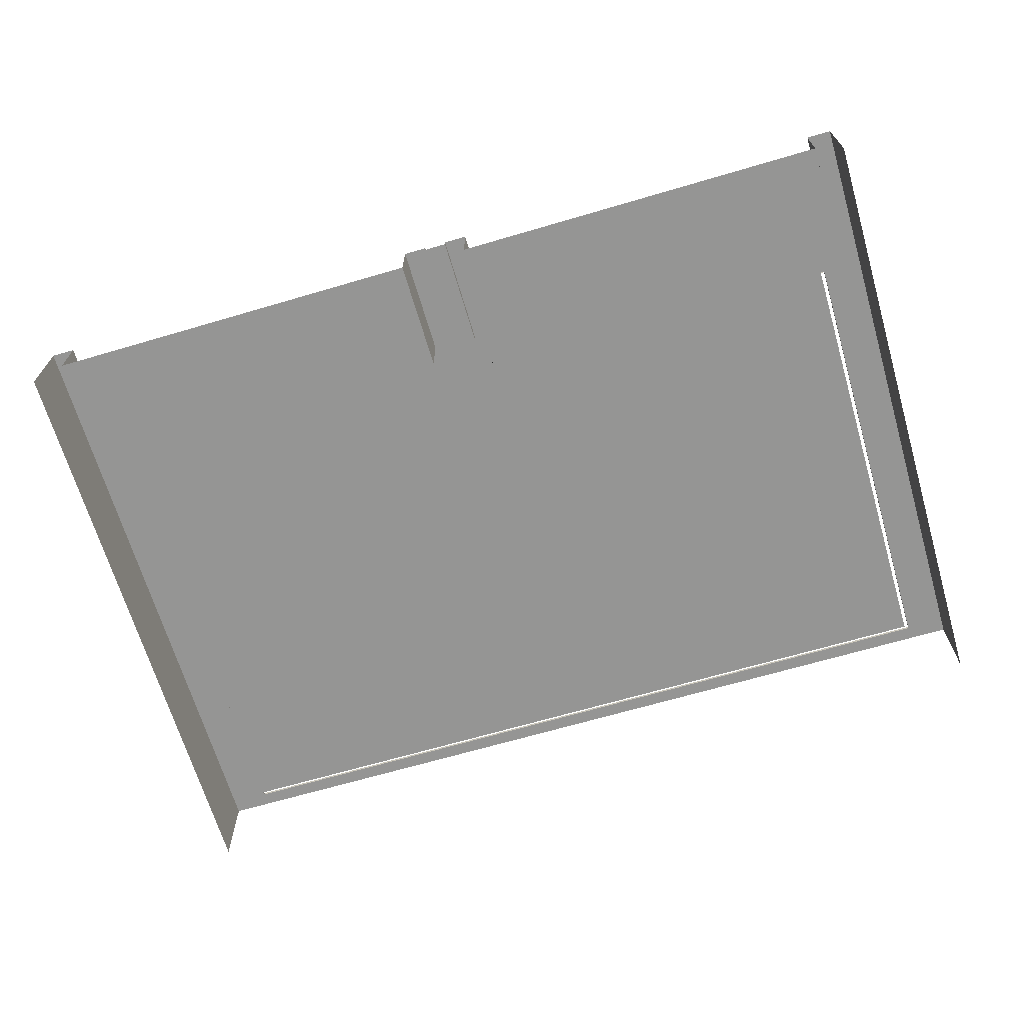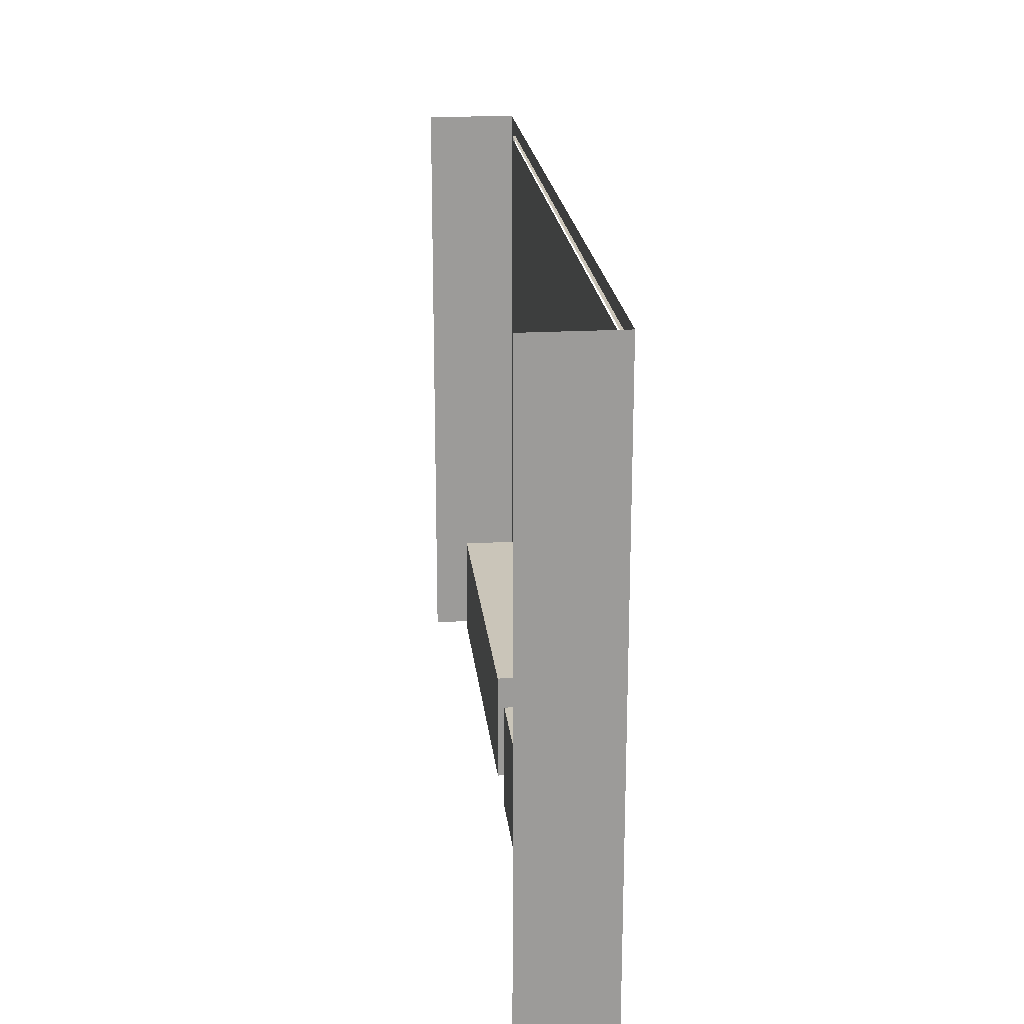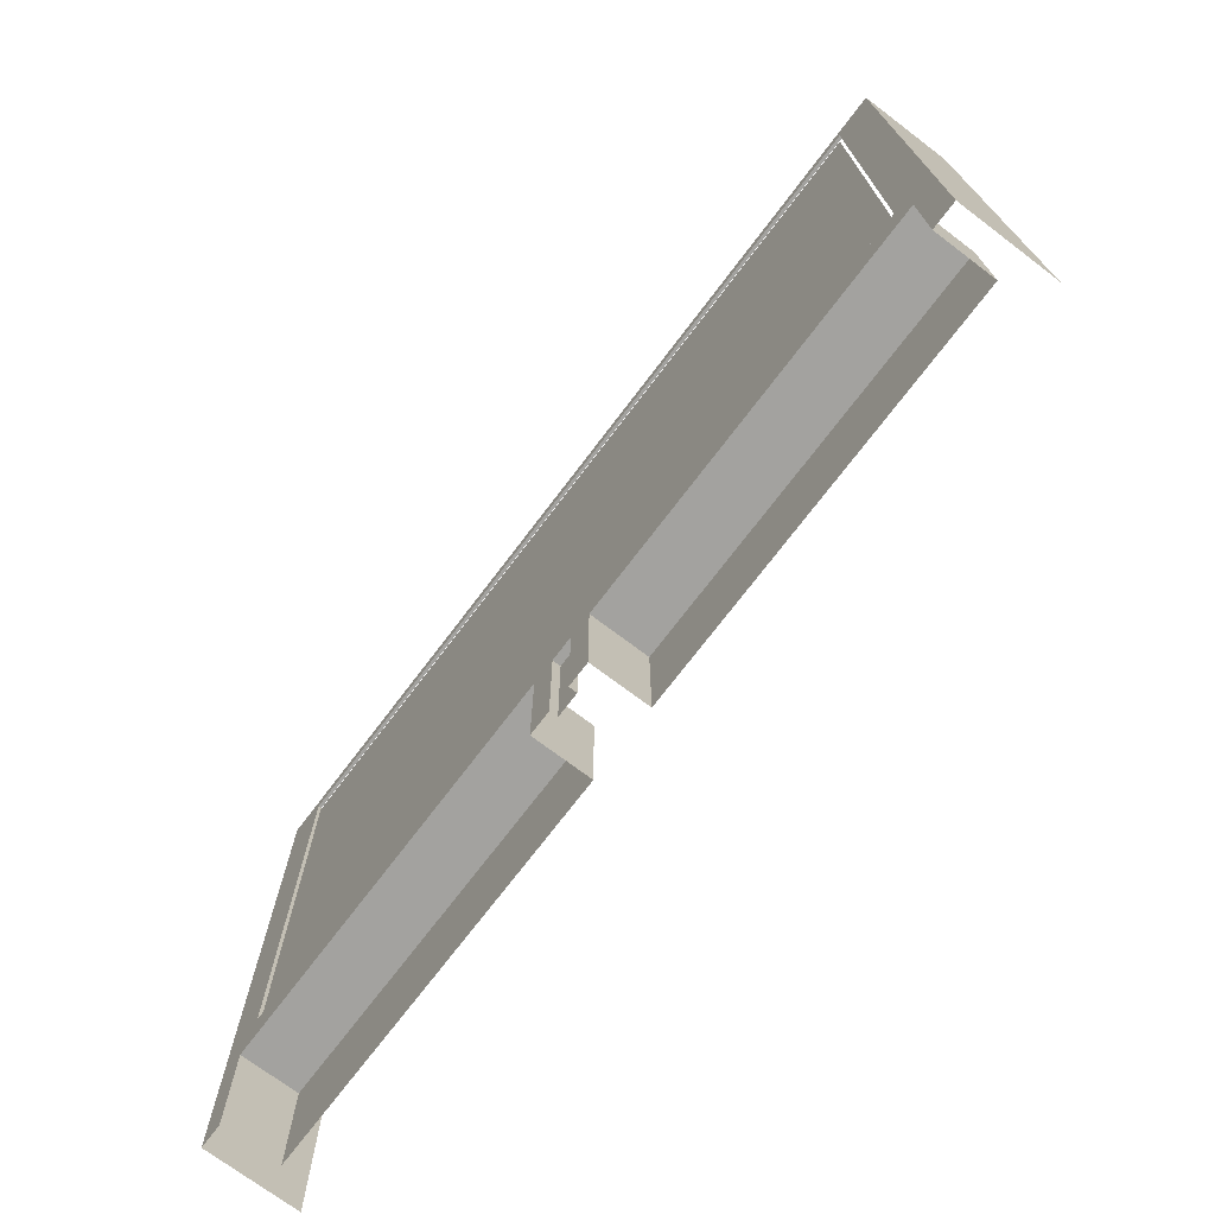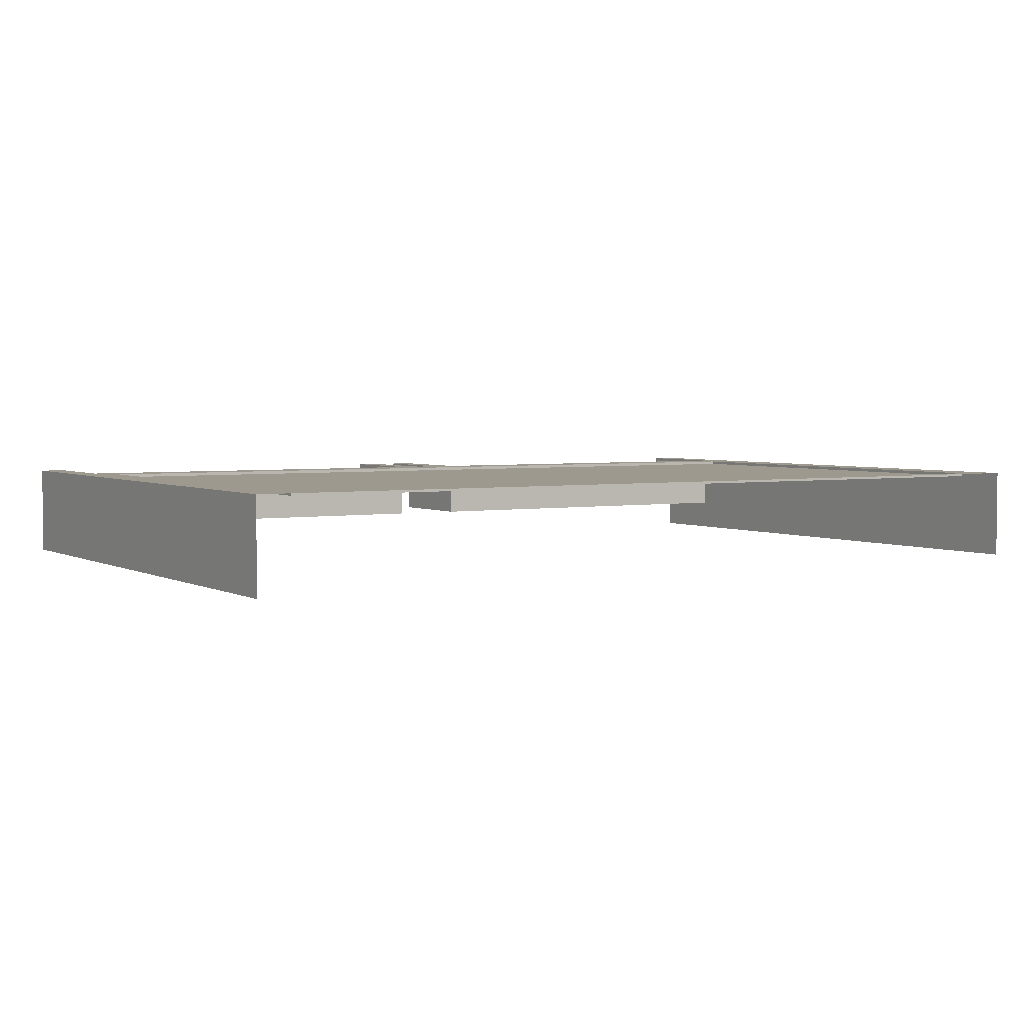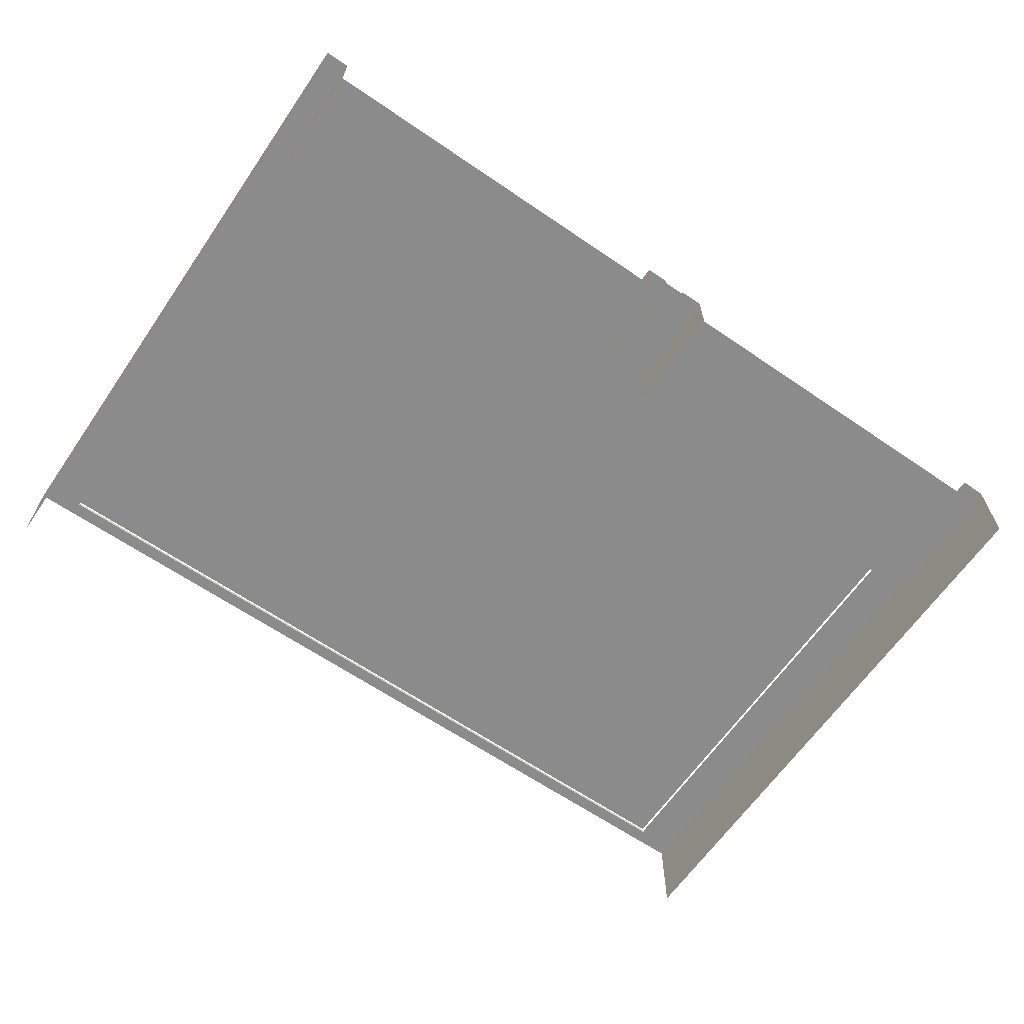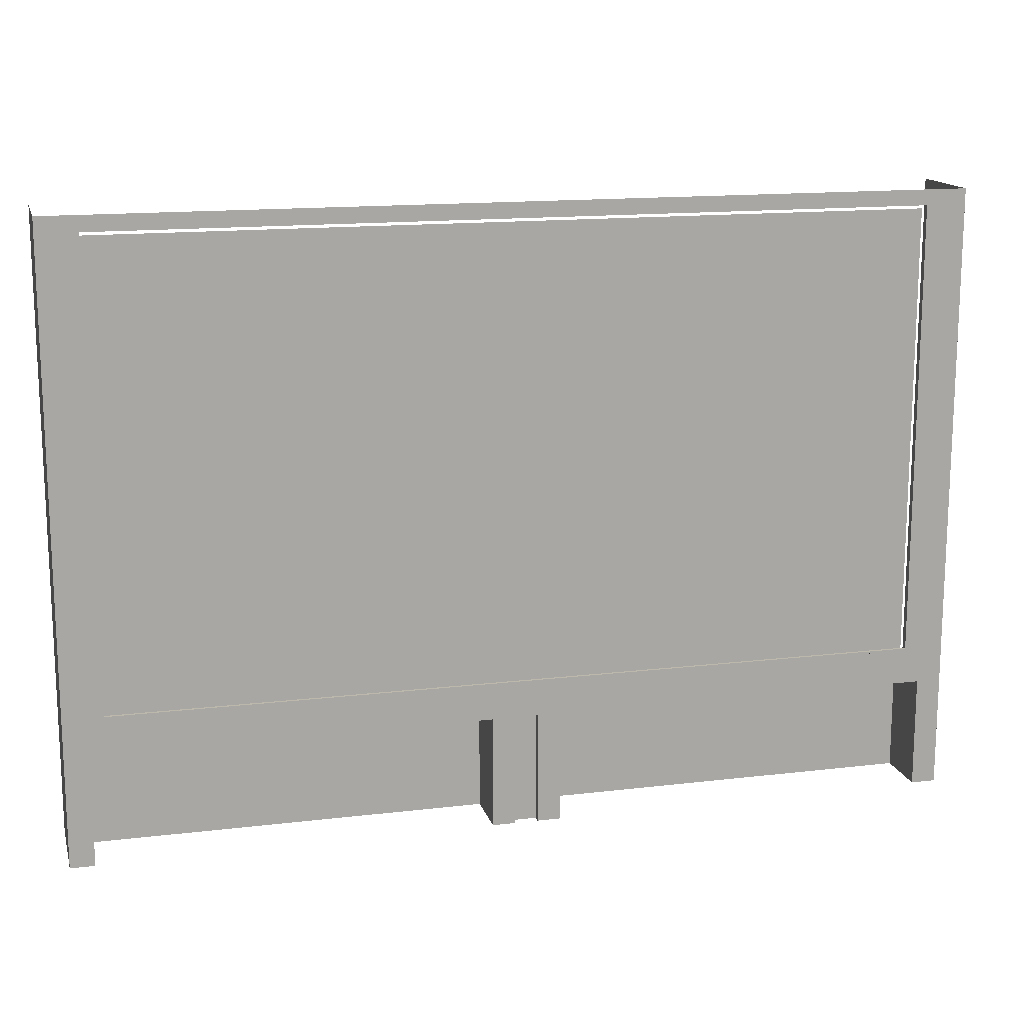
<metadata>
{"format":"obj","ext":"obj","renderer":"f3d","projection":"perspective","resolution":1024,"background":"white","views":[{"elev":-67.4,"azim":16.4,"up":"+Z"},{"elev":20.6,"azim":-95.9,"up":"+Y"},{"elev":-72.4,"azim":52.9,"up":"+Y"},{"elev":3.5,"azim":148.9,"up":"+Z"},{"elev":-64.0,"azim":-34.6,"up":"+Z"},{"elev":14.9,"azim":-14.4,"up":"+Y"}]}
</metadata>
<code>
v  8.332 -5.782 -0.8532
v  8.332 -5.444 -0.8532
v  8.332 -5.444 0.8532
v  8.332 -5.782 0.8532
v  -8.332 -3.688 -0.8532
v  -8.332 -5.444 -0.8532
v  -8.332 -5.444 0.8532
v  -8.332 -3.688 0.8532
v  -8.332 -5.782 -0.8532
v  -8.332 -5.782 0.8532
v  8.332 -2.997 -0.8532
v  8.332 5.782 -0.8532
v  8.332 5.782 0.8532
v  8.332 -2.997 0.8532
v  7.87 -2.997 0.8532
v  7.87 5.782 0.8532
v  7.87 -5.782 0.8532
v  7.87 -5.444 0.8532
v  -7.883 -5.782 0.8532
v  -7.883 -5.444 0.8532
v  -1.637 -3.688 0.8532
v  -6.6 -3.688 0.8532
v  -6.6 -3.688 -0.2046
v  -1.637 -3.688 -0.2046
v  0.2747 -5.782 0.8532
v  0.7042 -5.782 0.8532
v  0.7042 -5.444 0.8532
v  0.2747 -5.444 0.8532
v  -0.5843 -3.688 0.8532
v  -0.5843 -3.688 -0.2046
v  0.7042 -3.688 0.8532
v  0.7042 -5.444 -0.2046
v  0.7042 -3.688 -0.2046
v  -8.332 -2.997 0.8532
v  -7.883 -2.997 0.8532
v  -7.883 5.782 0.8532
v  -8.332 5.782 0.8532
v  -7.883 -5.782 -0.2046
v  -7.883 -5.444 -0.2046
v  7.87 -5.444 -0.2046
v  7.87 -5.782 -0.2046
v  -0.5843 -5.444 0.8532
v  -0.5843 -5.444 -0.2046
v  0.2747 -3.688 0.8532
v  1.752 -3.688 0.8532
v  1.752 -3.688 -0.2046
v  6.644 -3.688 0.8532
v  6.644 -3.688 -0.2046
v  -7.883 -3.688 0.8532
v  8.332 -3.688 0.8532
v  7.87 -3.688 0.8532
v  8.332 -3.688 -0.8532
v  -8.332 -2.997 -0.8532
v  -8.332 5.782 -0.8532
v  6.644 -2.997 0.8532
v  1.752 -2.997 0.8532
v  0.7042 -2.997 0.8532
v  0.2747 -2.997 0.8532
v  -0.5843 -2.997 0.8532
v  -1.637 -2.997 0.8532
v  -6.6 -2.997 0.8532
v  -6.6 -5.782 -0.2046
v  -6.6 -5.444 -0.2046
v  -1.637 -5.782 -0.2046
v  -1.637 -5.444 -0.2046
v  -0.5843 -5.782 -0.2046
v  0.7042 -5.782 -0.2046
v  1.752 -5.782 -0.2046
v  1.752 -5.444 -0.2046
v  6.644 -5.782 -0.2046
v  6.644 -5.444 -0.2046
v  7.87 -3.688 -0.2046
v  -7.883 -3.688 -0.2046
v  -0.5843 -5.782 0.8532
v  -0.1548 -3.688 0.8532
v  -0.1548 -2.997 0.8532
v  -0.1548 -5.444 0.8532
v  0.2747 -3.688 0.7093
v  0.2747 -5.444 0.7093
v  -0.1548 -5.782 0.8532
v  0.2747 -5.782 0.7093
v  -0.1548 -5.444 0.7093
v  -0.1548 -3.688 0.7093
v  -0.1548 -5.782 0.7093
v  7.583 -2.997 0.8532
v  7.583 5.496 0.8532
v  7.583 5.496 0.7949
v  7.583 -2.997 0.7949
v  -7.597 -2.997 0.8532
v  6.644 5.782 0.8532
v  6.644 5.496 0.8532
v  1.752 5.782 0.8532
v  1.752 5.496 0.8532
v  0.7042 5.782 0.8532
v  0.7042 5.496 0.8532
v  0.2747 5.782 0.8532
v  0.2747 5.496 0.8532
v  -0.1548 5.782 0.8532
v  -0.1548 5.496 0.8532
v  -0.5843 5.782 0.8532
v  -0.5843 5.496 0.8532
v  -1.637 5.782 0.8532
v  -1.637 5.496 0.8532
v  -6.6 5.782 0.8532
v  -6.6 5.496 0.8532
v  -7.597 5.496 0.8532
v  -0.5843 -2.997 0.7949
v  -1.637 -2.997 0.7949
v  -6.6 5.496 0.7949
v  -1.637 5.496 0.7949
v  6.644 5.496 0.7949
v  -0.1548 -2.997 0.7949
v  -7.597 5.496 0.7949
v  1.752 5.496 0.7949
v  0.2747 -2.997 0.7949
v  0.7042 5.496 0.7949
v  0.7042 -2.997 0.7949
v  0.2747 5.496 0.7949
v  1.752 -2.997 0.7949
v  -6.6 -2.997 0.7949
v  -7.597 -2.997 0.7949
v  -0.1548 5.496 0.7949
v  6.644 -2.997 0.7949
v  -0.5843 5.496 0.7949
v  -7.67 -3.058 0.7949
v  -6.673 -3.058 0.7949
v  -1.71 -3.058 0.7949
v  -0.6576 -3.058 0.7949
v  -0.2281 -3.058 0.7949
v  0.2015 -3.058 0.7949
v  0.631 -3.058 0.7949
v  1.679 -3.058 0.7949
v  6.571 -3.058 0.7949
v  7.51 -3.058 0.7949
v  7.51 5.435 0.7949
v  6.571 5.435 0.7949
v  1.679 5.435 0.7949
v  0.631 5.435 0.7949
v  0.2015 5.435 0.7949
v  -0.2281 5.435 0.7949
v  -0.6576 5.435 0.7949
v  -1.71 5.435 0.7949
v  -6.673 5.435 0.7949
v  -7.67 5.435 0.7949
o Screen
g Screen
f 1 2 3
f 3 4 1
f 5 6 7
f 7 8 5
f 6 9 10
f 10 7 6
f 11 12 13
f 13 14 11
f 15 14 13
f 13 16 15
f 17 4 3
f 3 18 17
f 10 19 20
f 20 7 10
f 21 22 23
f 23 24 21
f 25 26 27
f 27 28 25
f 29 21 24
f 24 30 29
f 31 27 32
f 32 33 31
f 34 35 36
f 36 37 34
f 20 19 38
f 38 39 20
f 17 18 40
f 40 41 17
f 42 29 30
f 30 43 42
f 28 27 31
f 31 44 28
f 45 31 33
f 33 46 45
f 47 45 46
f 46 48 47
f 7 20 49
f 49 8 7
f 18 3 50
f 50 51 18
f 2 52 50
f 50 3 2
f 53 5 8
f 8 34 53
f 54 53 34
f 34 37 54
f 47 51 15
f 15 55 47
f 45 47 55
f 55 56 45
f 31 45 56
f 56 57 31
f 44 31 57
f 57 58 44
f 21 29 59
f 59 60 21
f 22 21 60
f 60 61 22
f 49 22 61
f 61 35 49
f 8 49 35
f 35 34 8
f 51 50 14
f 14 15 51
f 52 11 14
f 14 50 52
f 38 62 63
f 63 39 38
f 62 64 65
f 65 63 62
f 64 66 43
f 43 65 64
f 67 68 69
f 69 32 67
f 68 70 71
f 71 69 68
f 70 41 40
f 40 71 70
f 71 40 72
f 72 48 71
f 69 71 48
f 48 46 69
f 32 69 46
f 46 33 32
f 65 43 30
f 30 24 65
f 63 65 24
f 24 23 63
f 39 63 23
f 23 73 39
f 22 49 73
f 73 23 22
f 74 42 43
f 43 66 74
f 18 51 72
f 72 40 18
f 49 20 39
f 39 73 49
f 27 26 67
f 67 32 27
f 51 47 48
f 48 72 51
f 29 75 76
f 76 59 29
f 75 44 58
f 58 76 75
f 42 77 75
f 75 29 42
f 28 44 78
f 78 79 28
f 74 80 77
f 77 42 74
f 25 28 79
f 79 81 25
f 82 79 78
f 78 83 82
f 84 81 79
f 79 82 84
f 77 80 84
f 84 82 77
f 44 75 83
f 83 78 44
f 75 77 82
f 82 83 75
f 85 86 87
f 87 88 85
f 35 61 61
f 61 89 35
f 61 60 60
f 60 61 61
f 60 59 59
f 59 60 60
f 59 76 76
f 76 59 59
f 76 58 58
f 58 76 76
f 58 57 57
f 57 58 58
f 57 56 56
f 56 57 57
f 56 55 55
f 55 56 56
f 55 15 85
f 85 55 55
f 15 16 86
f 86 85 15
f 16 90 91
f 91 86 16
f 90 92 93
f 93 91 90
f 92 94 95
f 95 93 92
f 94 96 97
f 97 95 94
f 96 98 99
f 99 97 96
f 98 100 101
f 101 99 98
f 100 102 103
f 103 101 100
f 102 104 105
f 105 103 102
f 104 36 106
f 106 105 104
f 36 35 89
f 89 106 36
f 60 59 107
f 107 108 60
f 103 105 109
f 109 110 103
f 86 91 111
f 111 87 86
f 59 76 112
f 112 107 59
f 105 106 113
f 113 109 105
f 91 93 114
f 114 111 91
f 76 58 115
f 115 112 76
f 93 95 116
f 116 114 93
f 58 57 117
f 117 115 58
f 95 97 118
f 118 116 95
f 57 56 119
f 119 117 57
f 89 61 120
f 120 121 89
f 97 99 122
f 122 118 97
f 56 55 123
f 123 119 56
f 106 89 121
f 121 113 106
f 99 101 124
f 124 122 99
f 55 85 88
f 88 123 55
f 61 60 108
f 108 120 61
f 101 103 110
f 110 124 101
f 125 126 127
f 125 127 128
f 125 128 129
f 125 129 130
f 125 130 131
f 125 131 132
f 125 132 133
f 125 133 134
f 125 134 135
f 125 135 136
f 125 136 137
f 125 137 138
f 125 138 139
f 125 139 140
f 125 140 141
f 125 141 142
f 125 142 143
f 125 143 144

</code>
